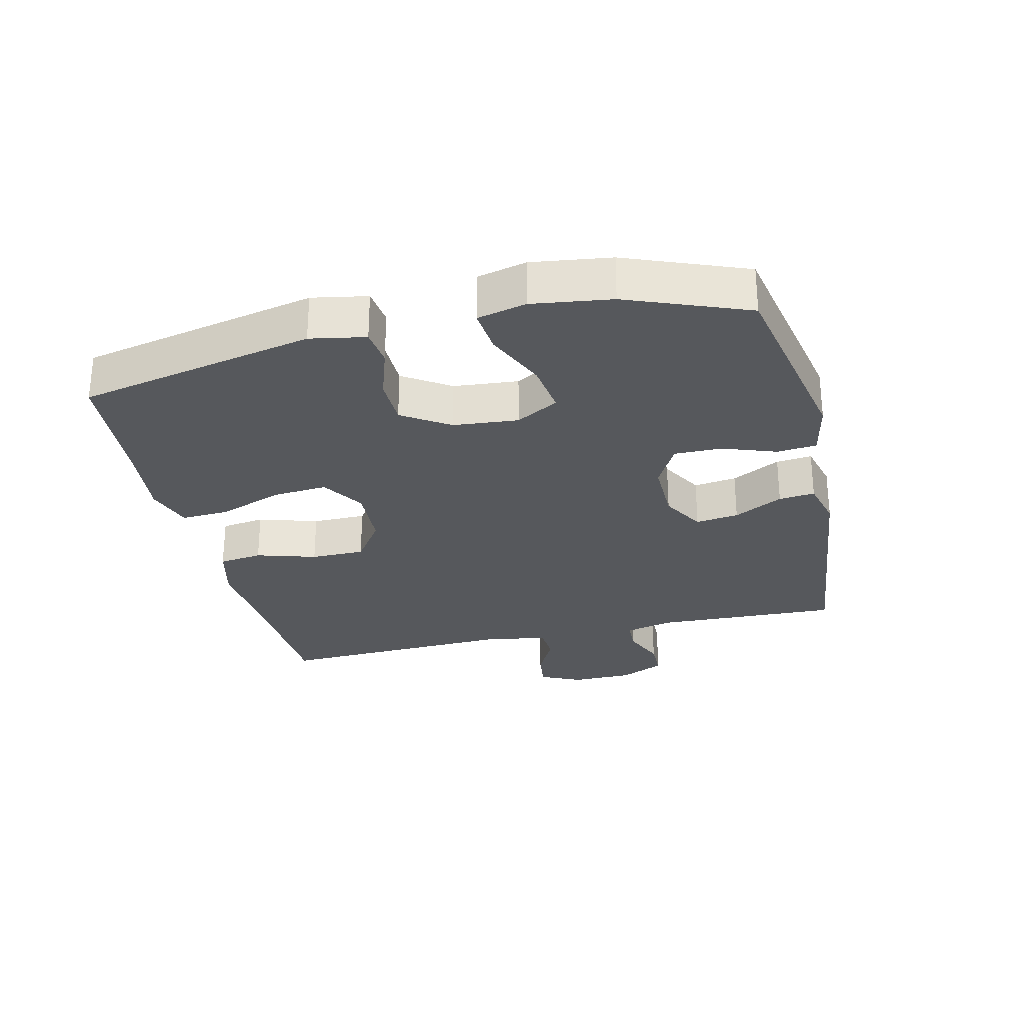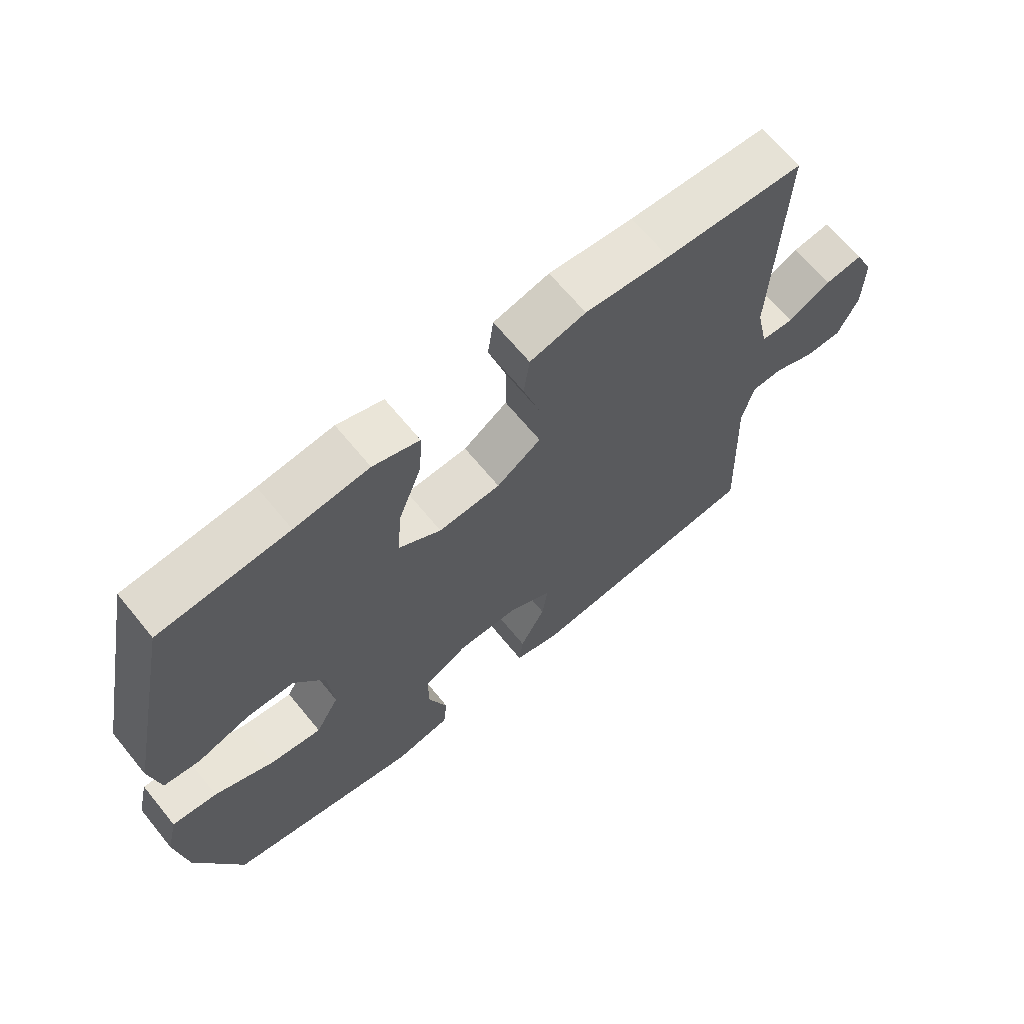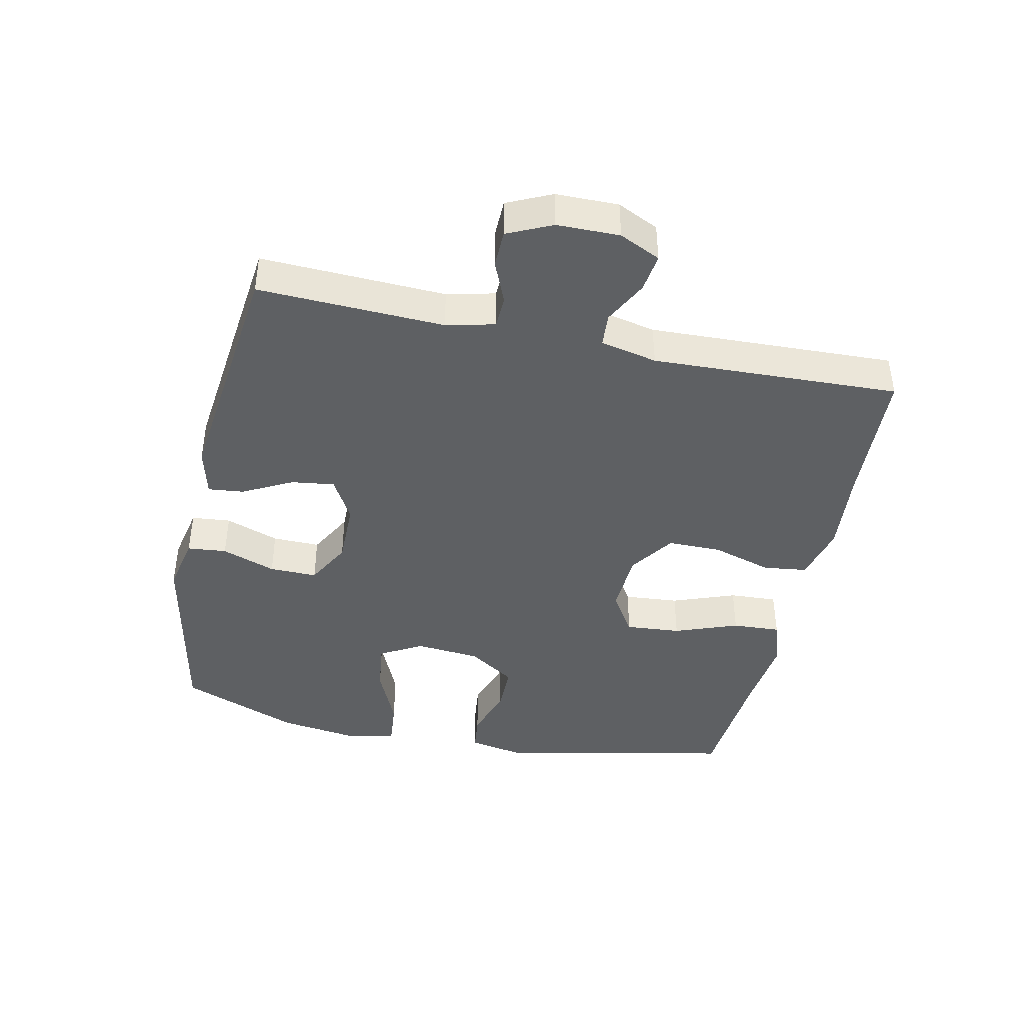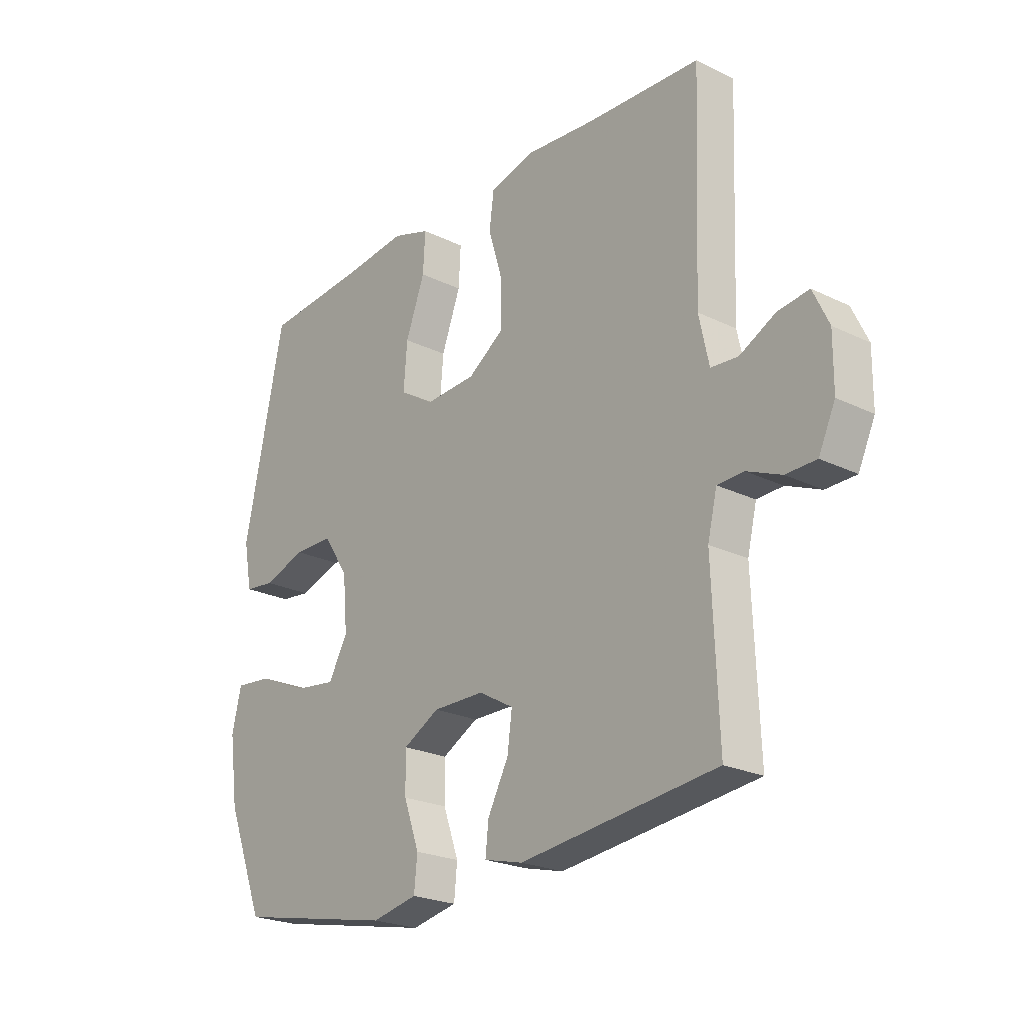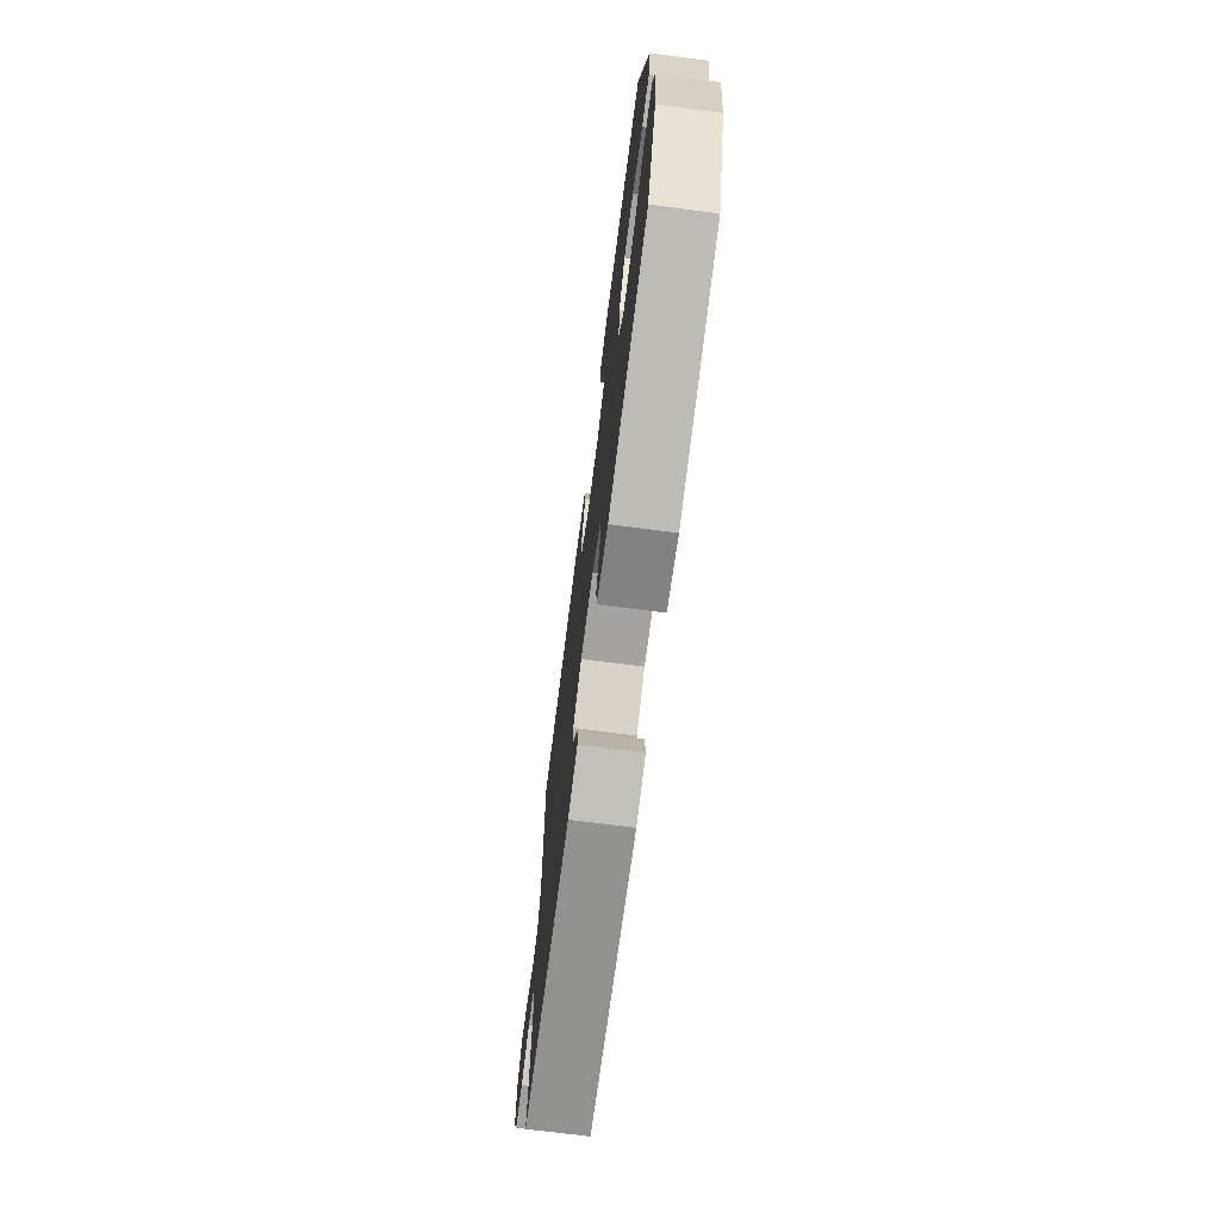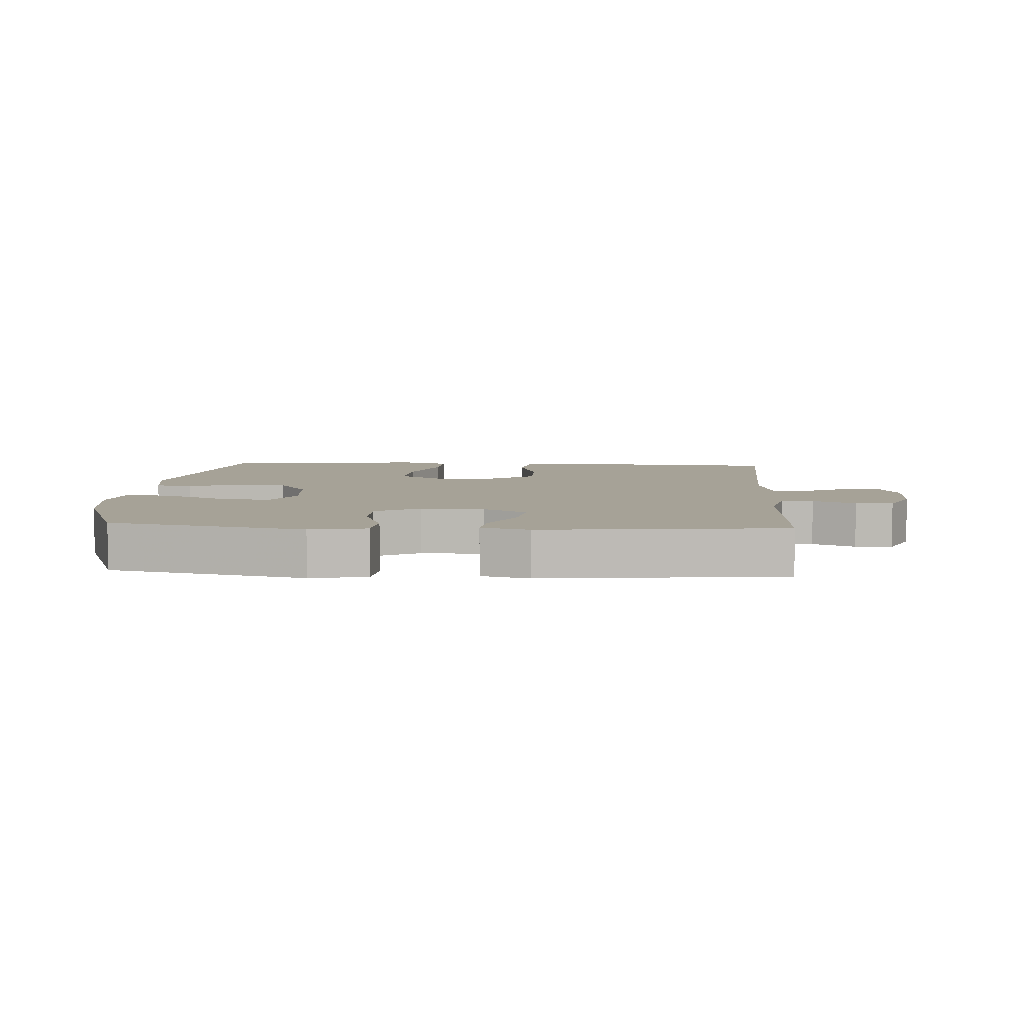
<metadata>
{"format":"obj","ext":"obj","renderer":"f3d","projection":"perspective","resolution":1024,"background":"white","views":[{"elev":-28.1,"azim":103.3,"up":"+Y"},{"elev":66.4,"azim":140.7,"up":"+Z"},{"elev":-42.1,"azim":-102.2,"up":"+Y"},{"elev":-23.3,"azim":-129.5,"up":"+Z"},{"elev":-72.5,"azim":82.7,"up":"+Z"},{"elev":6.5,"azim":-176.2,"up":"+Y"}]}
</metadata>
<code>
v 0.5 0.07 0.5
v 0.577 0.07 0.132
v 0.561 0.07 0.046
v 0.503 0.07 0.039
v 0.421 0.07 0.066
v 0.345 0.07 0.065
v 0.297 0.07 -0.008
v 0.288 0.07 -0.109
v 0.325 0.07 -0.175
v 0.406 0.07 -0.164
v 0.501 0.07 -0.122
v 0.572 0.07 -0.115
v 0.59 0.07 -0.191
v 0.573 0.07 -0.314
v 0.5 0.07 -0.5
v 0.195 0.07 -0.561
v 0.107 0.07 -0.543
v 0.101 0.07 -0.482
v 0.131 0.07 -0.398
v 0.132 0.07 -0.324
v 0.062 0.07 -0.286
v -0.037 0.07 -0.287
v -0.104 0.07 -0.325
v -0.095 0.07 -0.392
v -0.055 0.07 -0.468
v -0.049 0.07 -0.524
v -0.124 0.07 -0.543
v -0.5 0.07 -0.5
v -0.489 0.07 -0.212
v -0.507 0.07 -0.137
v -0.557 0.07 -0.135
v -0.623 0.07 -0.163
v -0.681 0.07 -0.162
v -0.713 0.07 -0.093
v -0.714 0.07 0.004
v -0.684 0.07 0.068
v -0.624 0.07 0.06
v -0.556 0.07 0.025
v -0.504 0.07 0.029
v -0.485 0.07 0.117
v -0.5 0.07 0.5
v -0.282 0.07 0.511
v -0.149 0.07 0.523
v -0.061 0.07 0.501
v -0.052 0.07 0.433
v -0.08 0.07 0.34
v -0.08 0.07 0.256
v -0.01 0.07 0.208
v 0.088 0.07 0.203
v 0.155 0.07 0.245
v 0.148 0.07 0.331
v 0.111 0.07 0.43
v 0.107 0.07 0.505
v 0.18 0.07 0.529
v 0.297 0.07 0.516
v 0.5 0 0.5
v 0.577 0 0.132
v 0.561 0 0.046
v 0.503 0 0.039
v 0.421 0 0.066
v 0.345 0 0.065
v 0.297 0 -0.008
v 0.288 0 -0.109
v 0.325 0 -0.175
v 0.406 0 -0.164
v 0.501 0 -0.122
v 0.572 0 -0.115
v 0.59 0 -0.191
v 0.573 0 -0.314
v 0.5 0 -0.5
v 0.195 0 -0.561
v 0.107 0 -0.543
v 0.101 0 -0.482
v 0.131 0 -0.398
v 0.132 0 -0.324
v 0.062 0 -0.286
v -0.037 0 -0.287
v -0.104 0 -0.325
v -0.095 0 -0.392
v -0.055 0 -0.468
v -0.049 0 -0.524
v -0.124 0 -0.543
v -0.5 0 -0.5
v -0.489 0 -0.212
v -0.507 0 -0.137
v -0.557 0 -0.135
v -0.623 0 -0.163
v -0.681 0 -0.162
v -0.713 0 -0.093
v -0.714 0 0.004
v -0.684 0 0.068
v -0.624 0 0.06
v -0.556 0 0.025
v -0.504 0 0.029
v -0.485 0 0.117
v -0.5 0 0.5
v -0.282 0 0.511
v -0.149 0 0.523
v -0.061 0 0.501
v -0.052 0 0.433
v -0.08 0 0.34
v -0.08 0 0.256
v -0.01 0 0.208
v 0.088 0 0.203
v 0.155 0 0.245
v 0.148 0 0.331
v 0.111 0 0.43
v 0.107 0 0.505
v 0.18 0 0.529
v 0.297 0 0.516
f 53 54 55
f 52 53 55
f 51 52 55
f 3 4 5
f 2 3 5
f 1 2 5
f 55 1 5
f 51 55 5
f 50 51 5
f 49 50 5 6
f 48 49 6 7
f 47 48 7 8
f 44 45 46
f 43 44 46
f 42 43 46
f 42 46 47
f 41 42 47
f 40 41 47
f 47 8 9
f 40 47 9
f 39 40 9
f 36 37 38
f 35 36 38
f 34 35 38
f 33 34 38
f 32 33 38
f 31 32 38
f 30 31 38 39
f 29 30 39 9
f 27 28 29
f 26 27 29
f 25 26 29
f 24 25 29
f 23 24 29
f 22 23 29
f 21 22 29 9
f 17 18 19
f 16 17 19
f 15 16 19
f 14 15 19
f 13 14 19
f 12 13 19
f 11 12 19
f 10 11 19
f 10 19 20
f 9 10 20 21
f 110 109 108
f 110 108 107
f 110 107 106
f 60 59 58
f 60 58 57
f 60 57 56
f 60 56 110
f 60 110 106
f 60 106 105
f 61 60 105 104
f 62 61 104 103
f 63 62 103 102
f 101 100 99
f 101 99 98
f 101 98 97
f 102 101 97
f 102 97 96
f 102 96 95
f 64 63 102
f 64 102 95
f 64 95 94
f 93 92 91
f 93 91 90
f 93 90 89
f 93 89 88
f 93 88 87
f 93 87 86
f 94 93 86 85
f 64 94 85 84
f 84 83 82
f 84 82 81
f 84 81 80
f 84 80 79
f 84 79 78
f 84 78 77
f 64 84 77 76
f 74 73 72
f 74 72 71
f 74 71 70
f 74 70 69
f 74 69 68
f 74 68 67
f 74 67 66
f 74 66 65
f 75 74 65
f 76 75 65 64
f 1 56 57 2
f 2 57 58 3
f 3 58 59 4
f 4 59 60 5
f 5 60 61 6
f 6 61 62 7
f 7 62 63 8
f 8 63 64 9
f 9 64 65 10
f 10 65 66 11
f 11 66 67 12
f 12 67 68 13
f 13 68 69 14
f 14 69 70 15
f 15 70 71 16
f 16 71 72 17
f 17 72 73 18
f 18 73 74 19
f 19 74 75 20
f 20 75 76 21
f 21 76 77 22
f 22 77 78 23
f 23 78 79 24
f 24 79 80 25
f 25 80 81 26
f 26 81 82 27
f 27 82 83 28
f 28 83 84 29
f 29 84 85 30
f 30 85 86 31
f 31 86 87 32
f 32 87 88 33
f 33 88 89 34
f 34 89 90 35
f 35 90 91 36
f 36 91 92 37
f 37 92 93 38
f 38 93 94 39
f 39 94 95 40
f 40 95 96 41
f 41 96 97 42
f 42 97 98 43
f 43 98 99 44
f 44 99 100 45
f 45 100 101 46
f 46 101 102 47
f 47 102 103 48
f 48 103 104 49
f 49 104 105 50
f 50 105 106 51
f 51 106 107 52
f 52 107 108 53
f 53 108 109 54
f 54 109 110 55
f 55 110 56 1

</code>
